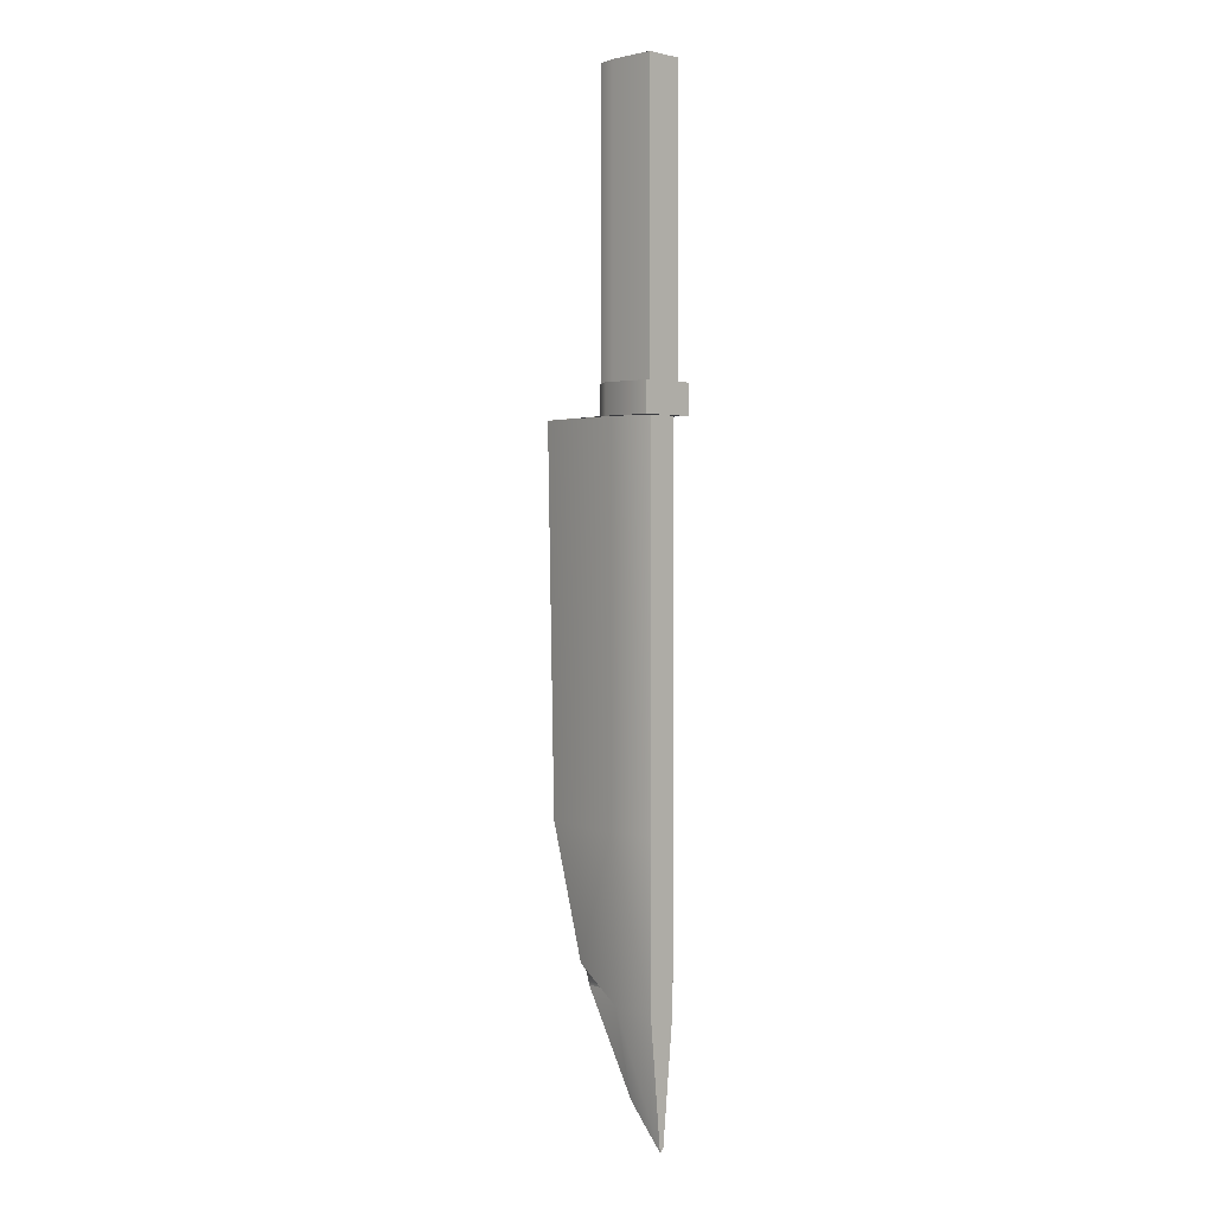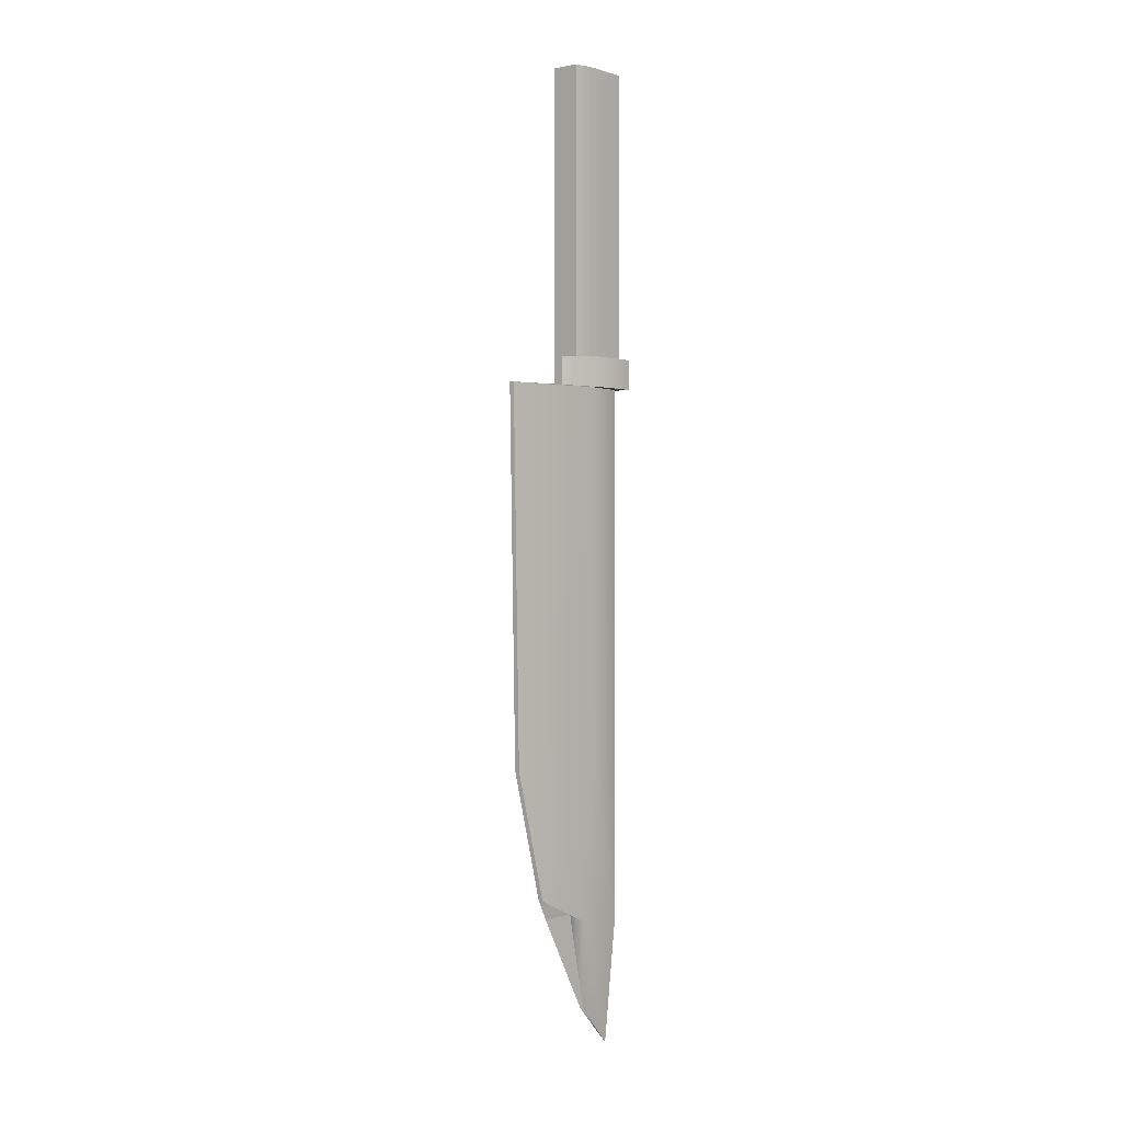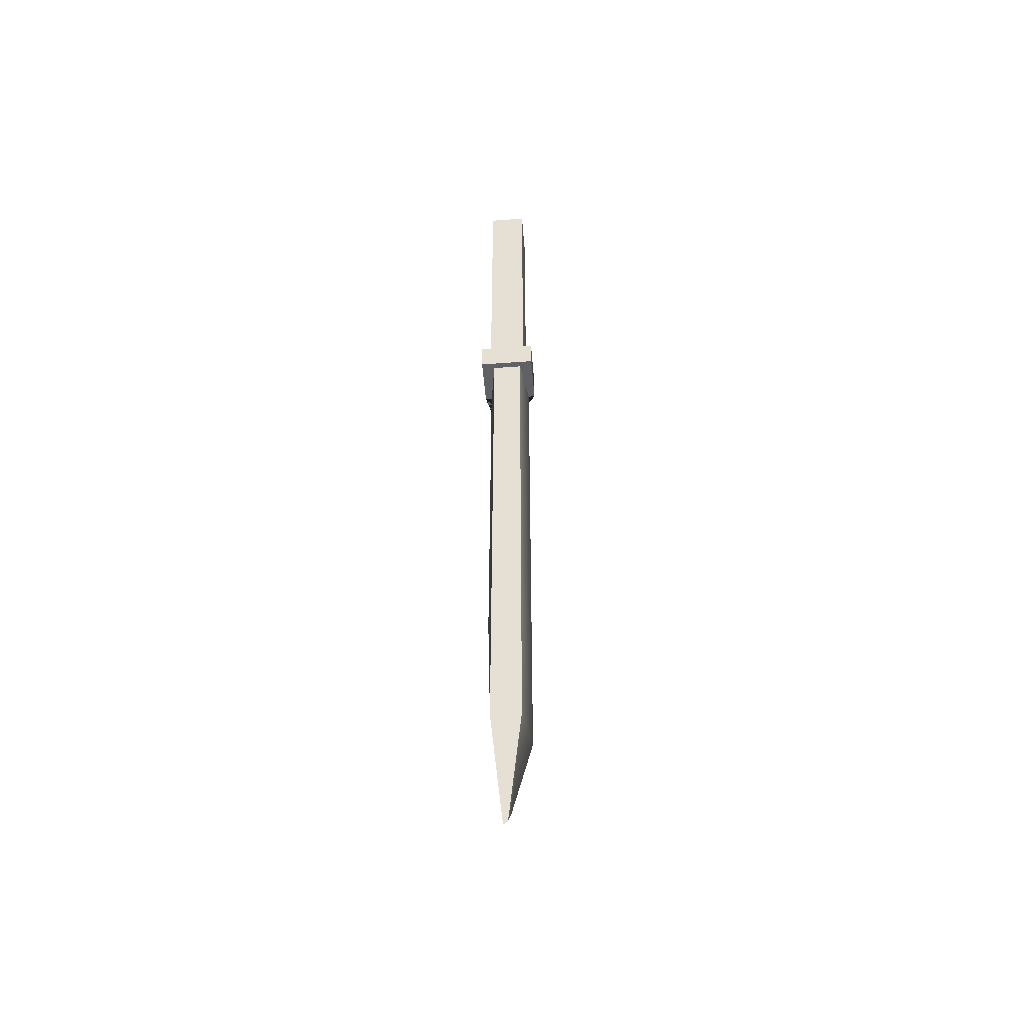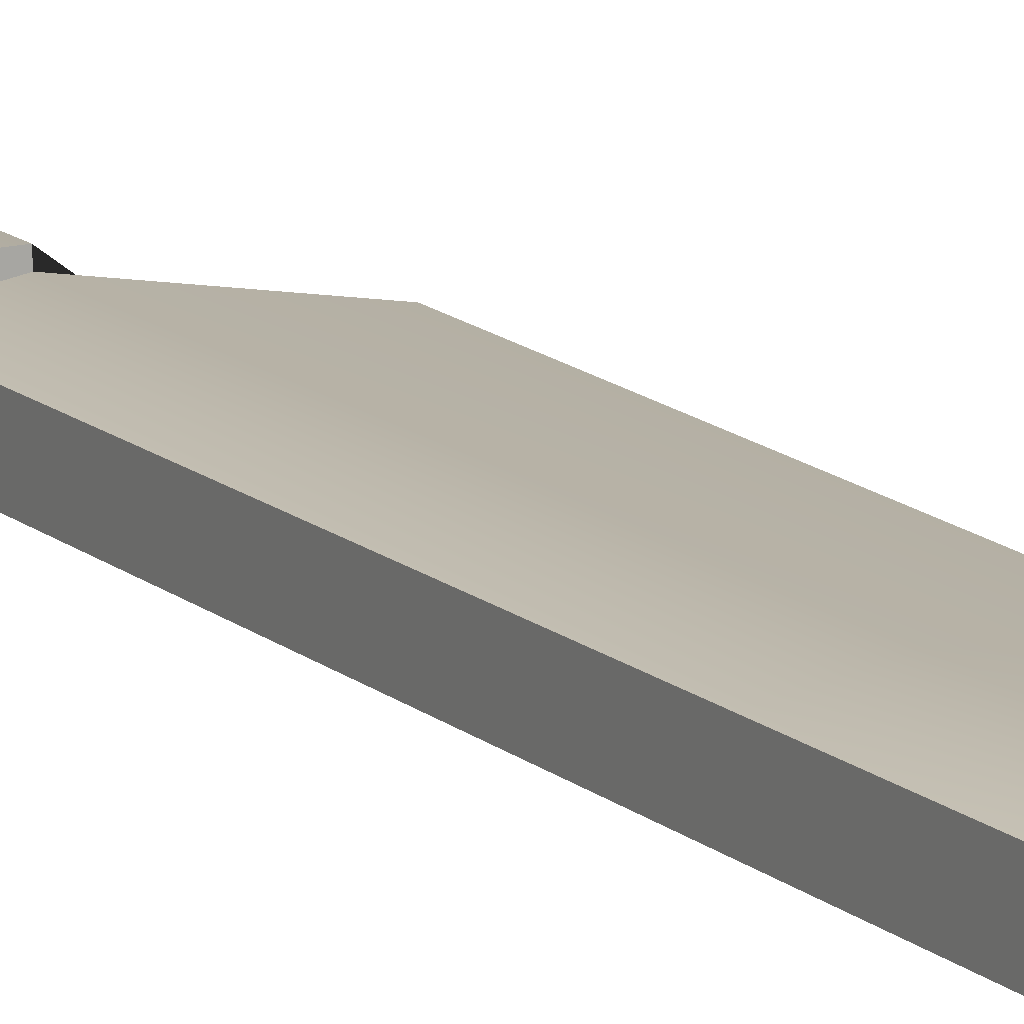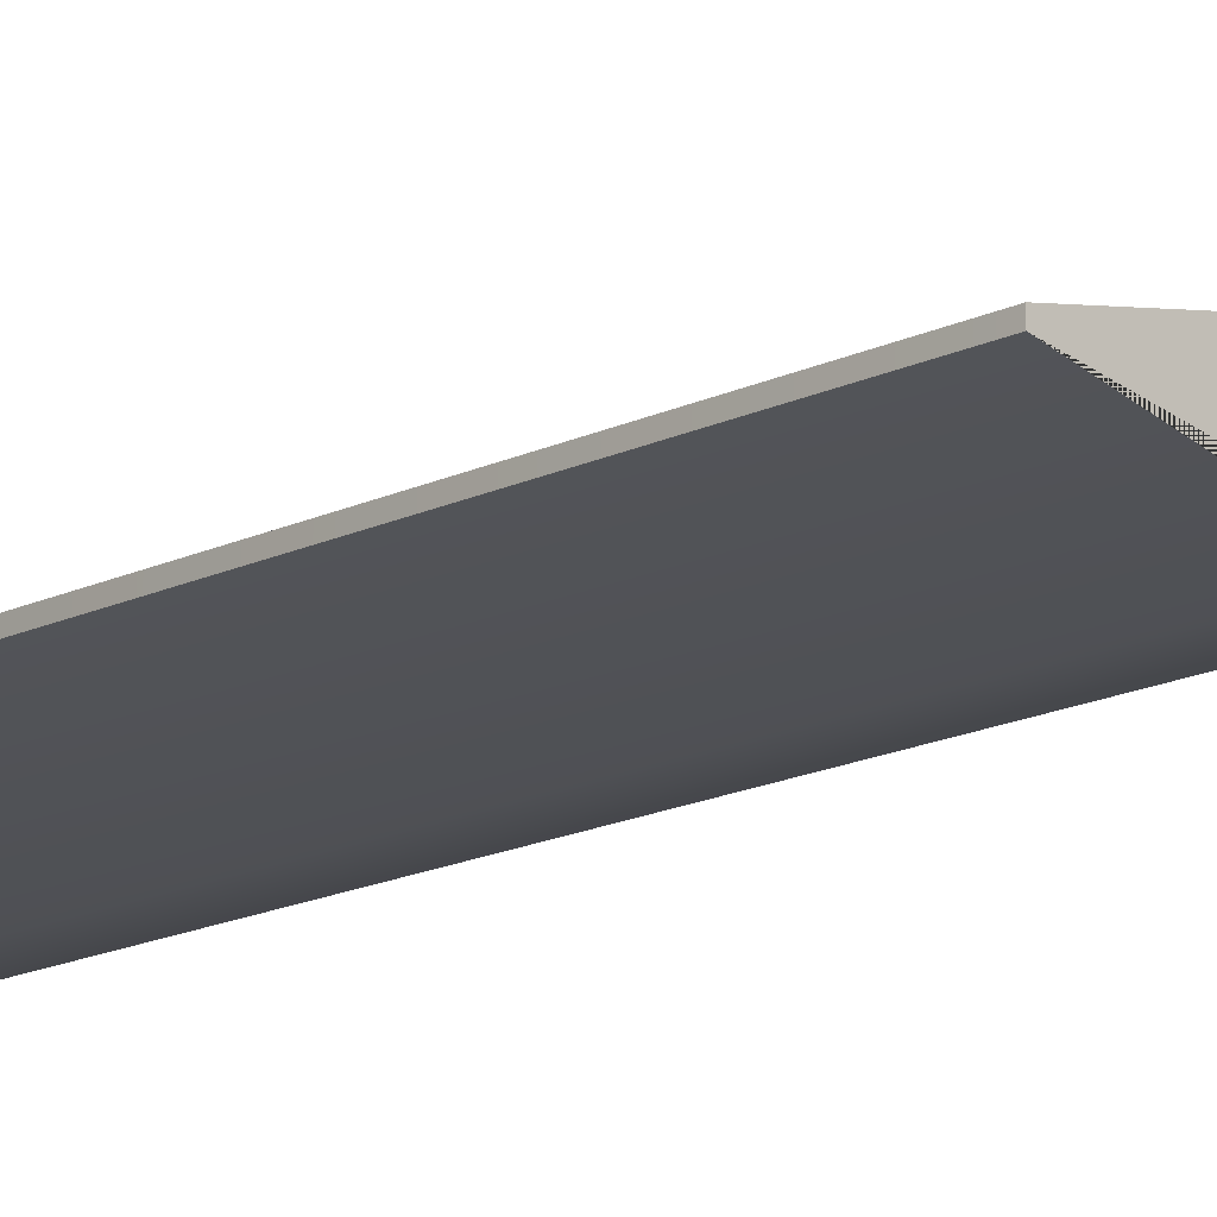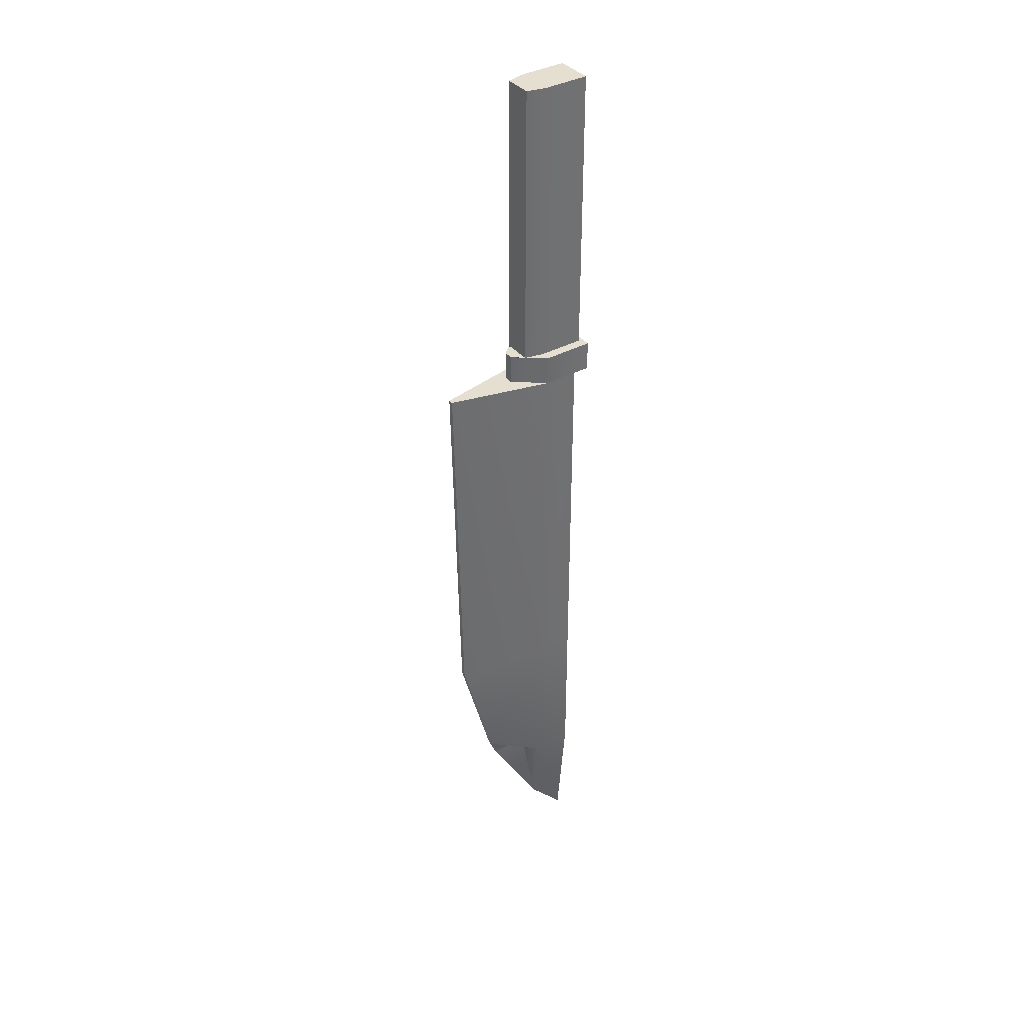
<metadata>
{"format":"obj","ext":"obj","renderer":"f3d","projection":"perspective","resolution":1024,"background":"white","views":[{"elev":2.2,"azim":44.4,"up":"+Z"},{"elev":0.4,"azim":-51.1,"up":"+Z"},{"elev":-49.6,"azim":94.6,"up":"+Z"},{"elev":14.4,"azim":149.8,"up":"+Y"},{"elev":-15.8,"azim":-44.8,"up":"+Y"},{"elev":37.5,"azim":-34.8,"up":"+Z"}]}
</metadata>
<code>
g default
v 2.831 6.595 0.7297
v 2.935 6.587 0.7297
v 2.831 6.599 0.7297
v 2.935 6.608 0.7297
v 2.868 6.598 0.353
v 2.935 6.599 0.2562
v 2.895 6.597 0.353
v 2.935 6.596 0.2539
v 2.863 6.599 0.3671
v 2.863 6.595 0.3671
v 2.935 6.587 0.3458
v 2.935 6.608 0.3458
v 2.837 6.599 0.4605
v 2.837 6.595 0.4605
v 2.935 6.587 0.4605
v 2.935 6.608 0.4605
v 2.909 6.599 0.2827
v 2.909 6.596 0.2827
v 2.903 6.587 0.3458
v 2.904 6.582 0.4605
v 2.904 6.582 0.7297
v 2.904 6.613 0.7297
v 2.904 6.613 0.4605
v 2.904 6.613 0.3458
v 2.882 6.594 0.7297
v 2.904 6.577 0.7297
v 2.904 6.617 0.7297
v 2.882 6.601 0.7297
v 2.939 6.577 0.7297
v 2.939 6.617 0.7297
v 2.882 6.594 0.7512
v 2.904 6.577 0.7512
v 2.904 6.617 0.7512
v 2.882 6.601 0.7512
v 2.939 6.577 0.7512
v 2.939 6.617 0.7512
v 2.89 6.587 0.7512
v 2.903 6.584 0.7512
v 2.903 6.61 0.7512
v 2.89 6.607 0.7512
v 2.936 6.584 0.7512
v 2.936 6.61 0.7512
v 2.89 6.587 0.9577
v 2.903 6.584 0.9577
v 2.903 6.61 0.9577
v 2.89 6.607 0.9577
v 2.936 6.584 0.9577
v 2.936 6.61 0.9577
g initialShadingGroup y_knife group153
f 43 44 45 46
f 3 22 23 13
f 5 17 18 7
f 14 20 21 1
f 2 15 16 4
f 14 1 3 13
f 7 10 9 5
f 7 18 19 10
f 12 11 8 6
f 9 24 17 5
f 10 14 13 9
f 10 19 20 14
f 16 15 11 12
f 13 23 24 9
f 17 6 8 18
f 19 18 8 11
f 20 19 11 15
f 21 20 15 2
f 45 44 47 48
f 23 22 4 16
f 24 23 16 12
f 17 24 12 6
f 1 21 26 25
f 22 3 28 27
f 3 1 25 28
f 21 2 29 26
f 2 4 30 29
f 4 22 27 30
f 25 26 32 31
f 27 28 34 33
f 28 25 31 34
f 26 29 35 32
f 29 30 36 35
f 30 27 33 36
f 31 32 38 37
f 33 34 40 39
f 34 31 37 40
f 32 35 41 38
f 35 36 42 41
f 36 33 39 42
f 37 38 44 43
f 39 40 46 45
f 40 37 43 46
f 38 41 47 44
f 41 42 48 47
f 42 39 45 48

</code>
